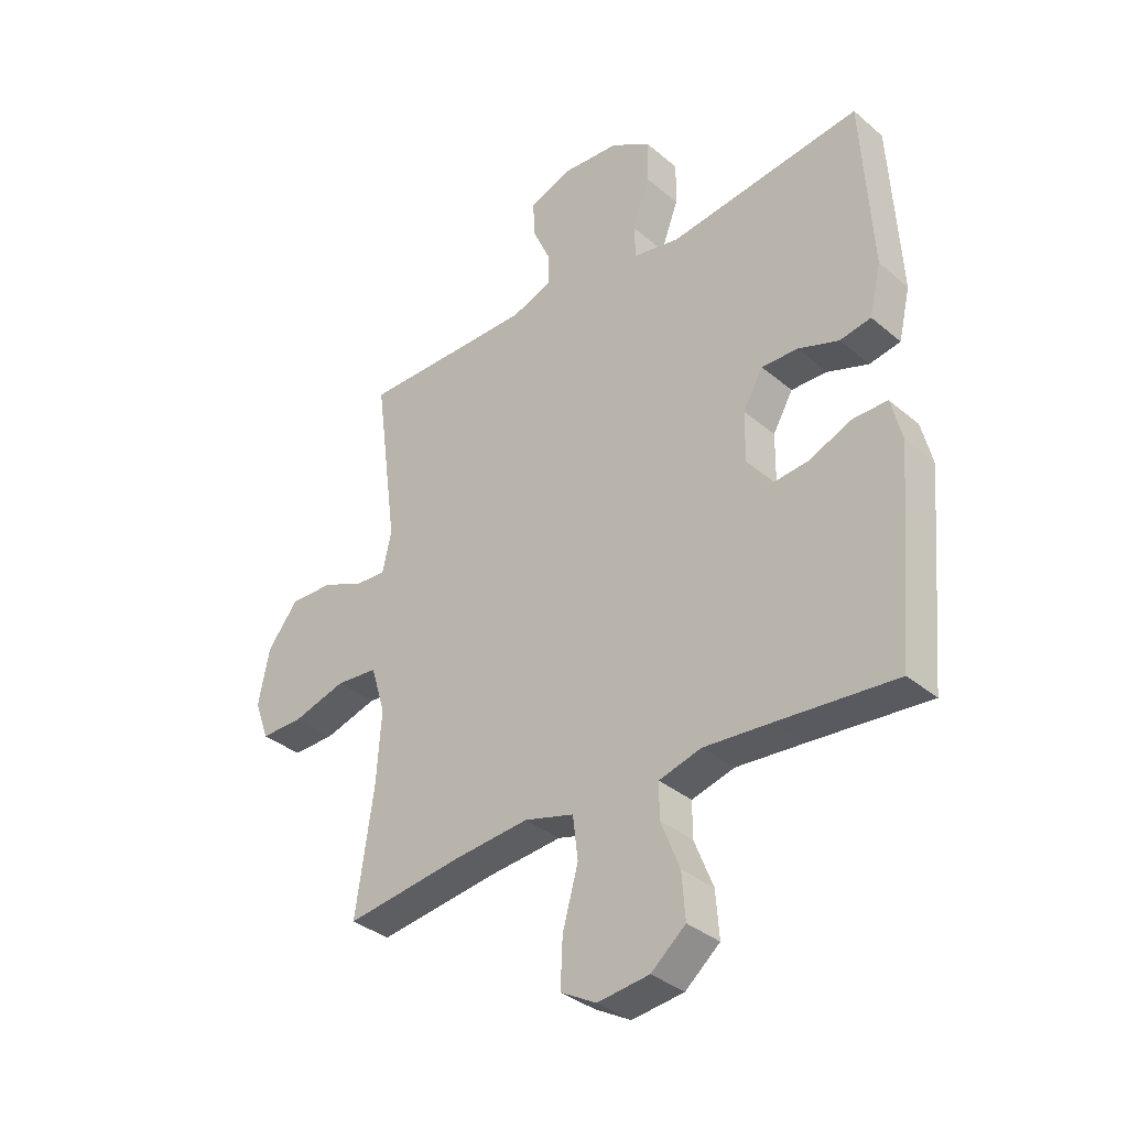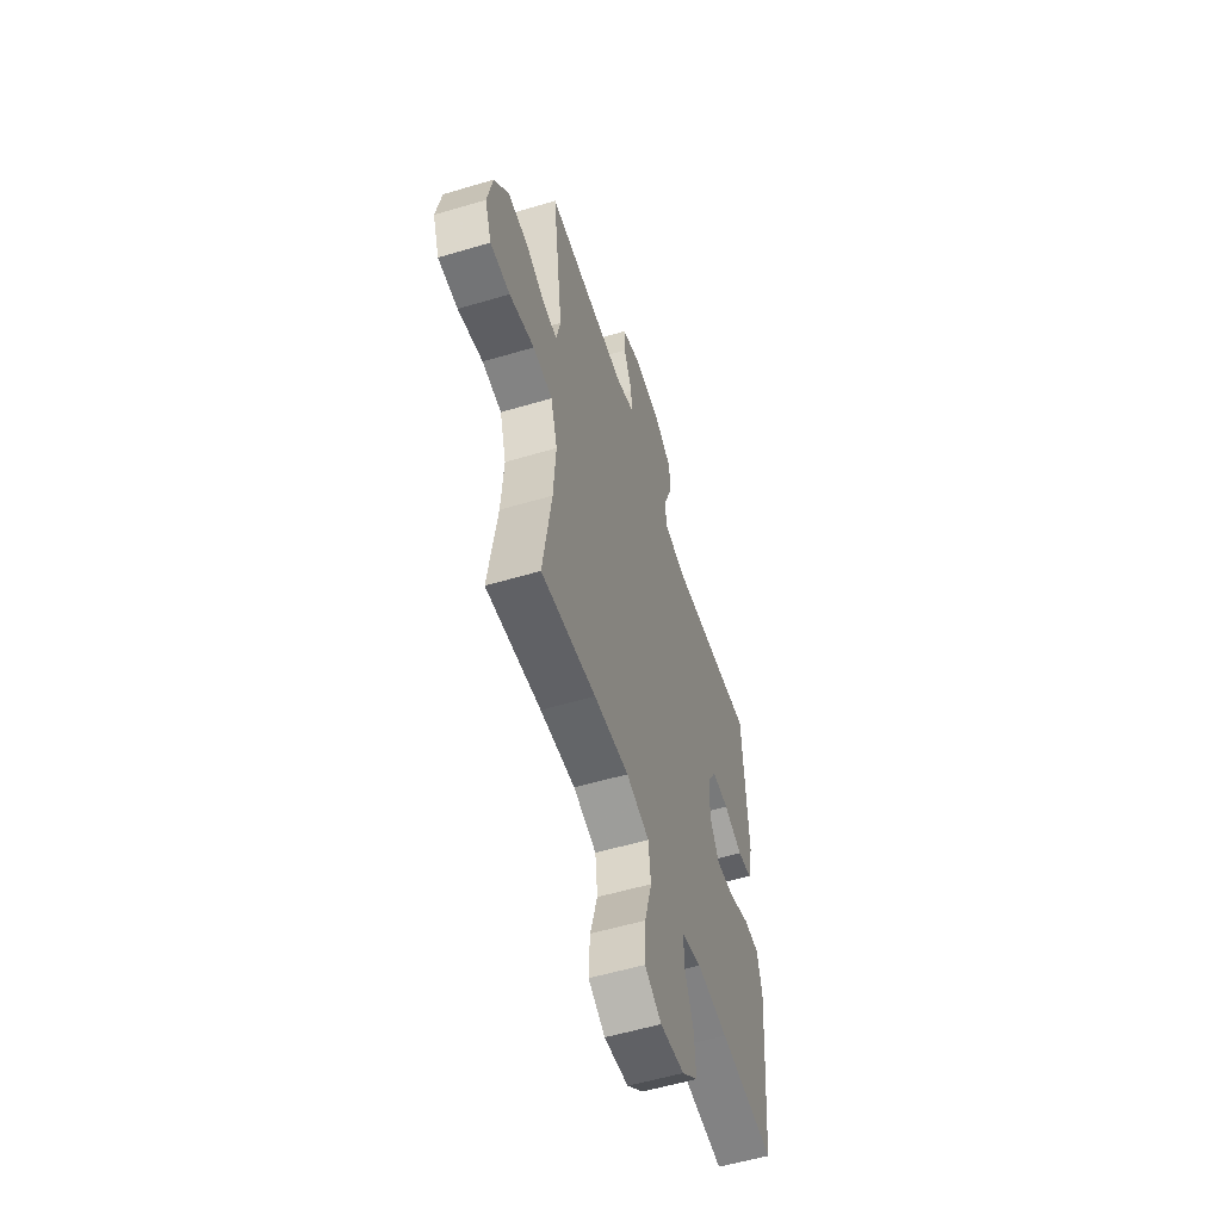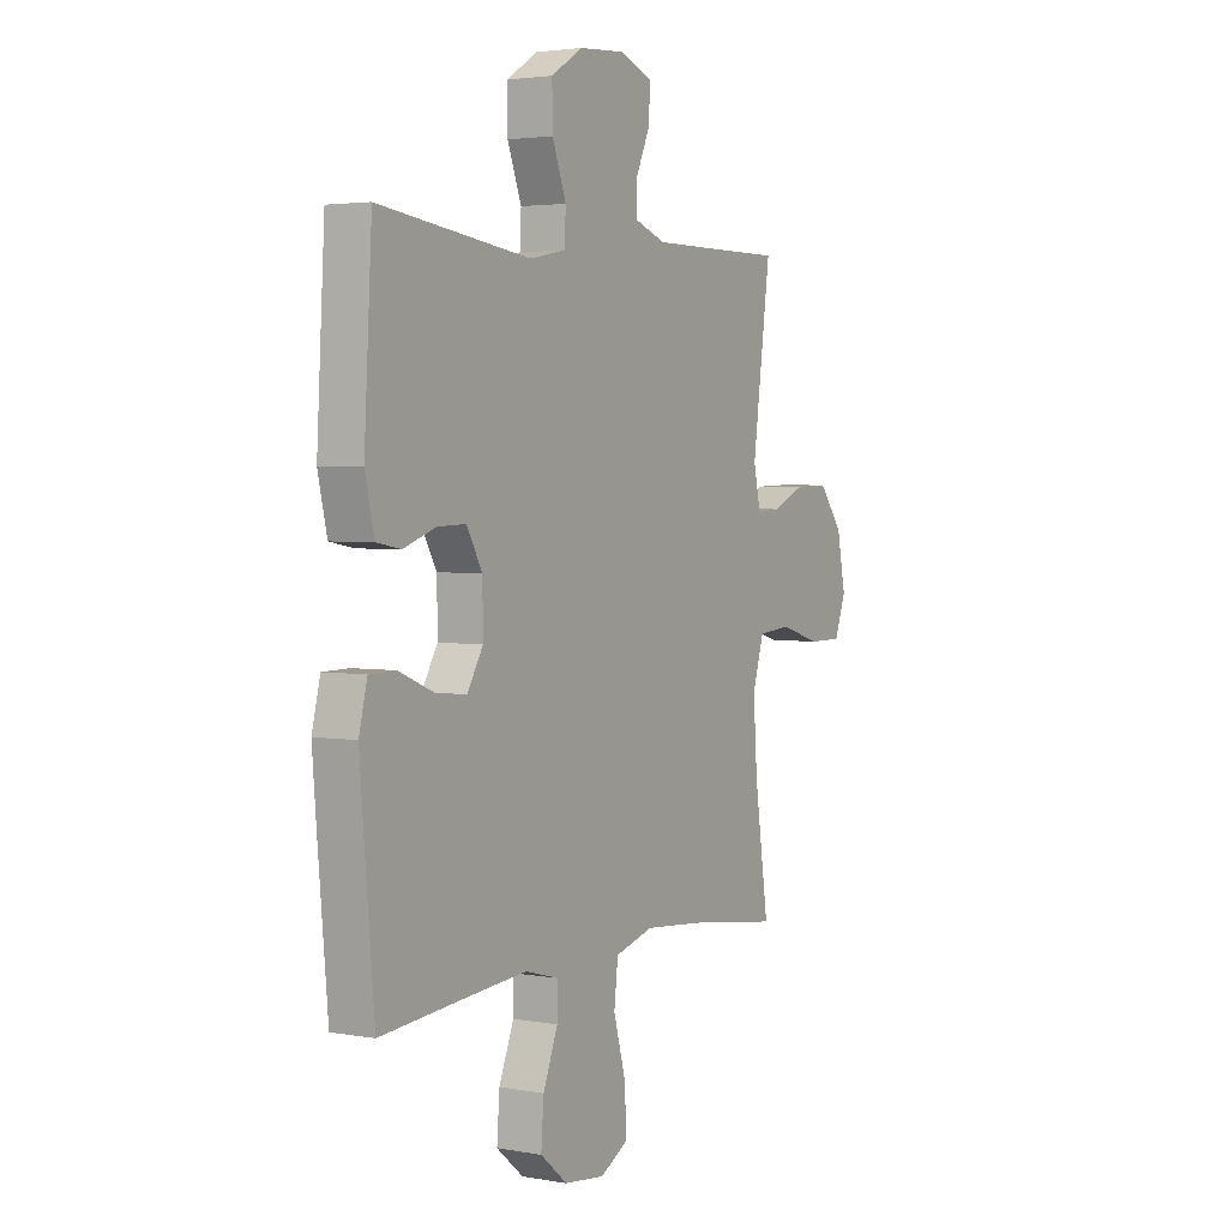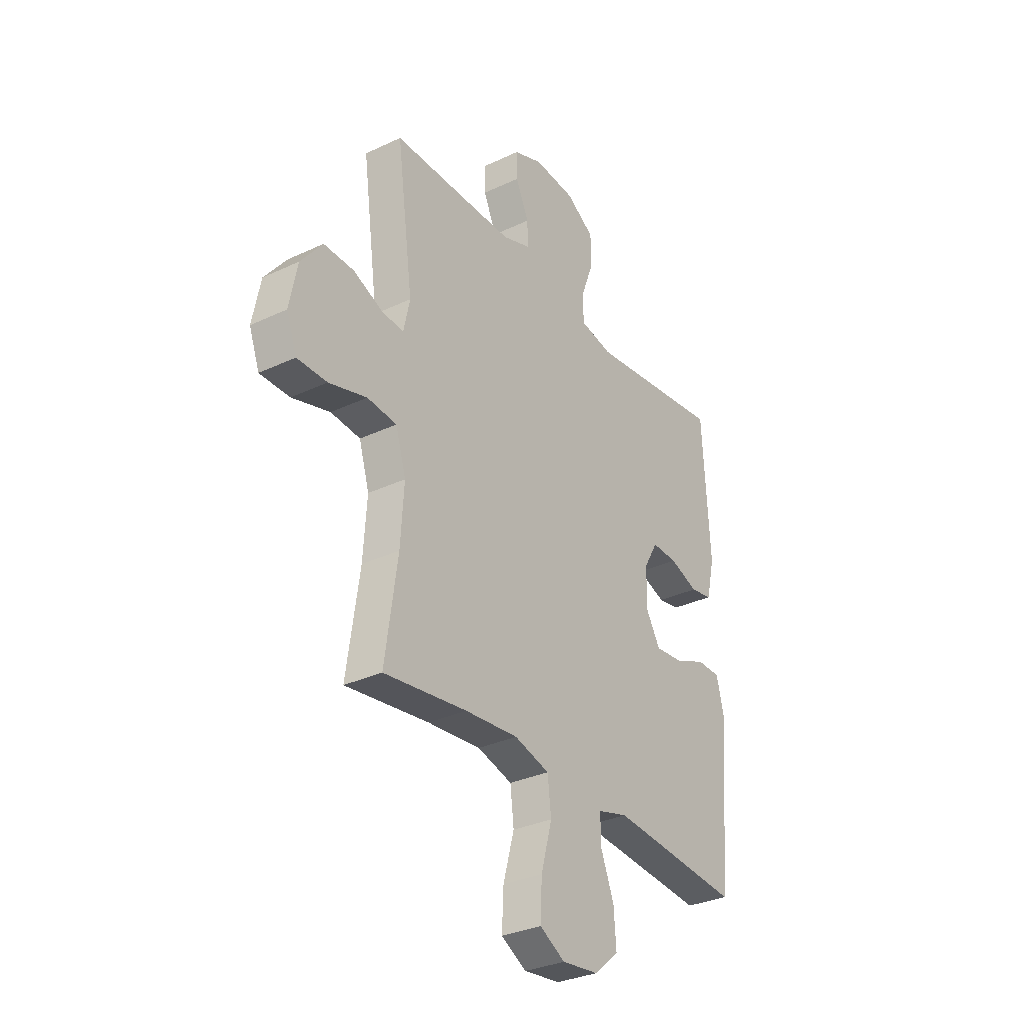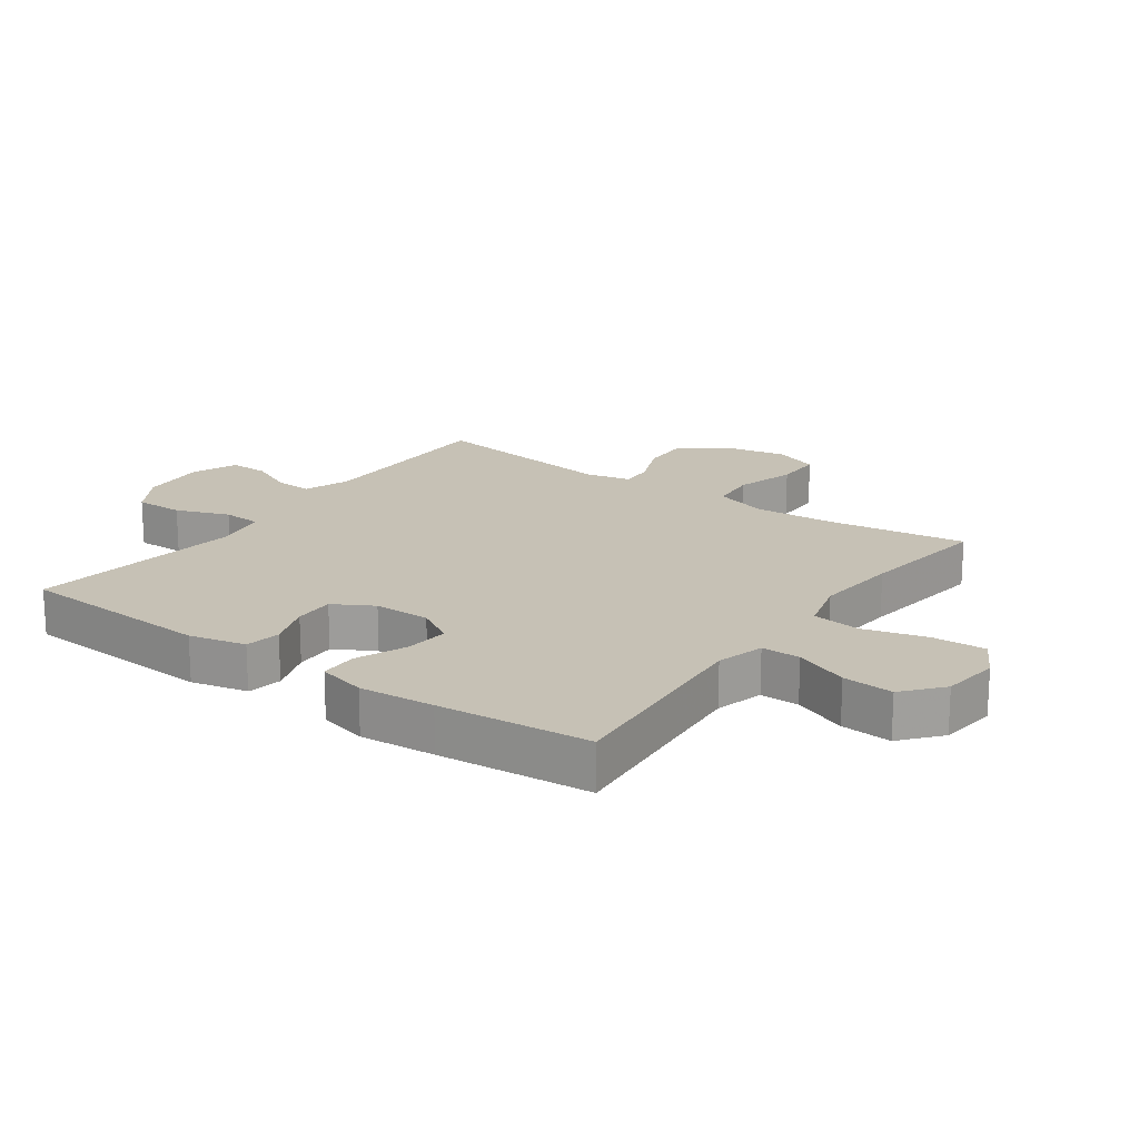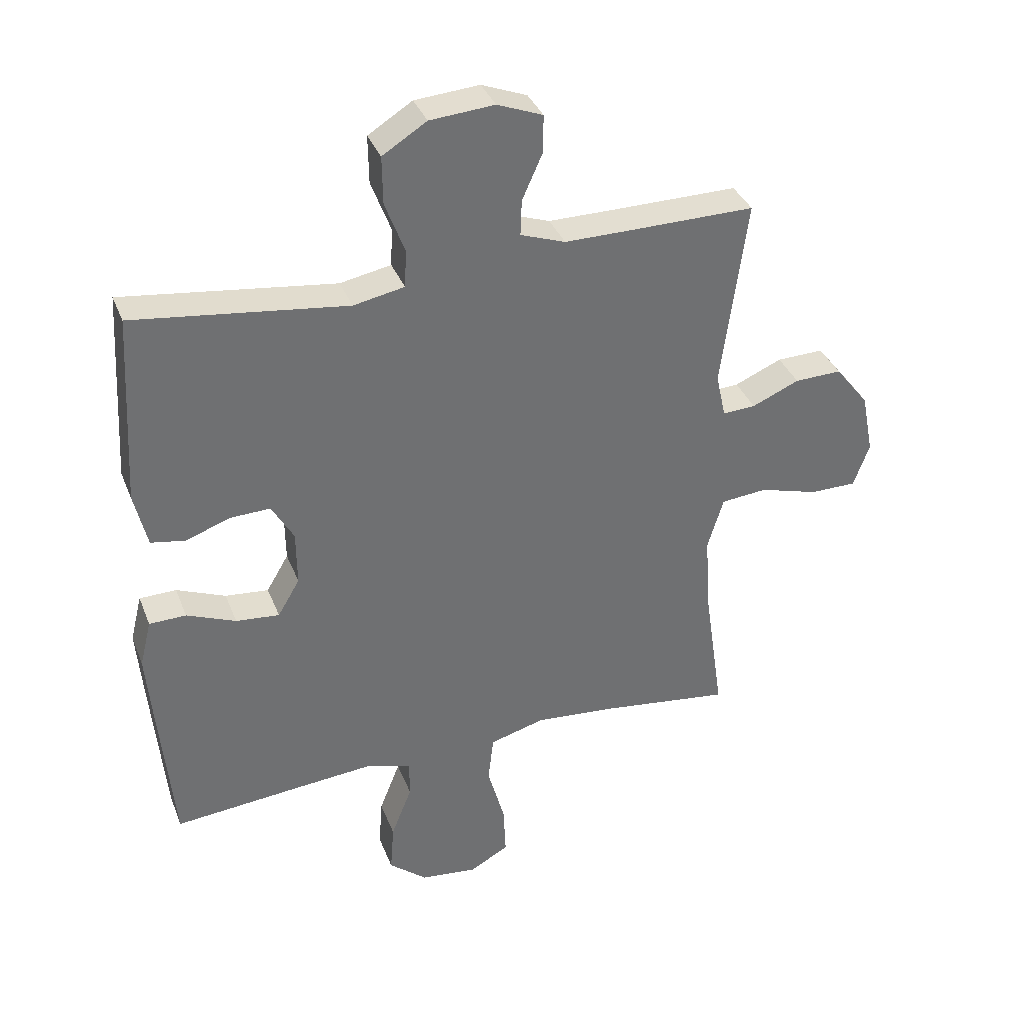
<metadata>
{"format":"obj","ext":"obj","renderer":"f3d","projection":"perspective","resolution":1024,"background":"white","views":[{"elev":-35.3,"azim":42.0,"up":"+Z"},{"elev":-56.1,"azim":-72.7,"up":"+Z"},{"elev":3.1,"azim":121.1,"up":"+Z"},{"elev":-31.8,"azim":-56.3,"up":"+Z"},{"elev":18.7,"azim":125.7,"up":"+Y"},{"elev":36.0,"azim":160.2,"up":"+Z"}]}
</metadata>
<code>
v -0.5 0.07 0.5
v -0.303 0.07 0.499
v -0.187 0.07 0.499
v -0.114 0.07 0.525
v -0.116 0.07 0.583
v -0.149 0.07 0.657
v -0.15 0.07 0.719
v -0.076 0.07 0.748
v 0.029 0.07 0.74
v 0.101 0.07 0.695
v 0.1 0.07 0.617
v 0.068 0.07 0.532
v 0.071 0.07 0.471
v 0.154 0.07 0.455
v 0.5 0.07 0.5
v 0.518 0.07 0.187
v 0.497 0.07 0.097
v 0.441 0.07 0.087
v 0.368 0.07 0.113
v 0.303 0.07 0.115
v 0.267 0.07 0.052
v 0.266 0.07 -0.038
v 0.302 0.07 -0.099
v 0.373 0.07 -0.092
v 0.453 0.07 -0.059
v 0.513 0.07 -0.06
v 0.532 0.07 -0.137
v 0.522 0.07 -0.257
v 0.5 0.07 -0.5
v 0.287 0.07 -0.481
v 0.167 0.07 -0.471
v 0.091 0.07 -0.492
v 0.091 0.07 -0.554
v 0.125 0.07 -0.64
v 0.131 0.07 -0.721
v 0.069 0.07 -0.773
v -0.024 0.07 -0.784
v -0.088 0.07 -0.748
v -0.084 0.07 -0.663
v -0.056 0.07 -0.562
v -0.065 0.07 -0.485
v -0.154 0.07 -0.46
v -0.289 0.07 -0.472
v -0.5 0.07 -0.5
v -0.468 0.07 -0.281
v -0.459 0.07 -0.15
v -0.485 0.07 -0.064
v -0.56 0.07 -0.057
v -0.656 0.07 -0.085
v -0.732 0.07 -0.085
v -0.758 0.07 -0.014
v -0.738 0.07 0.087
v -0.683 0.07 0.157
v -0.606 0.07 0.155
v -0.529 0.07 0.122
v -0.475 0.07 0.119
v -0.459 0.07 0.192
v -0.5 0 0.5
v -0.303 0 0.499
v -0.187 0 0.499
v -0.114 0 0.525
v -0.116 0 0.583
v -0.149 0 0.657
v -0.15 0 0.719
v -0.076 0 0.748
v 0.029 0 0.74
v 0.101 0 0.695
v 0.1 0 0.617
v 0.068 0 0.532
v 0.071 0 0.471
v 0.154 0 0.455
v 0.5 0 0.5
v 0.518 0 0.187
v 0.497 0 0.097
v 0.441 0 0.087
v 0.368 0 0.113
v 0.303 0 0.115
v 0.267 0 0.052
v 0.266 0 -0.038
v 0.302 0 -0.099
v 0.373 0 -0.092
v 0.453 0 -0.059
v 0.513 0 -0.06
v 0.532 0 -0.137
v 0.522 0 -0.257
v 0.5 0 -0.5
v 0.287 0 -0.481
v 0.167 0 -0.471
v 0.091 0 -0.492
v 0.091 0 -0.554
v 0.125 0 -0.64
v 0.131 0 -0.721
v 0.069 0 -0.773
v -0.024 0 -0.784
v -0.088 0 -0.748
v -0.084 0 -0.663
v -0.056 0 -0.562
v -0.065 0 -0.485
v -0.154 0 -0.46
v -0.289 0 -0.472
v -0.5 0 -0.5
v -0.468 0 -0.281
v -0.459 0 -0.15
v -0.485 0 -0.064
v -0.56 0 -0.057
v -0.656 0 -0.085
v -0.732 0 -0.085
v -0.758 0 -0.014
v -0.738 0 0.087
v -0.683 0 0.157
v -0.606 0 0.155
v -0.529 0 0.122
v -0.475 0 0.119
v -0.459 0 0.192
f 53 54 55
f 52 53 55
f 51 52 55
f 50 51 55
f 49 50 55
f 48 49 55
f 47 48 55 56
f 46 47 56 57
f 43 44 45
f 42 43 45 46
f 41 42 46 57
f 38 39 40
f 37 38 40
f 36 37 40
f 35 36 40
f 34 35 40
f 33 34 40
f 32 33 40 41
f 57 1 2
f 41 57 2
f 32 41 2
f 31 32 2
f 28 29 30
f 27 28 30
f 26 27 30
f 25 26 30
f 24 25 30
f 23 24 30 31
f 17 18 19
f 16 17 19
f 15 16 19
f 14 15 19
f 13 14 19 20
f 10 11 12
f 9 10 12
f 8 9 12
f 7 8 12
f 6 7 12
f 5 6 12
f 4 5 12 13
f 13 20 21
f 4 13 21
f 3 4 21
f 31 2 3
f 23 31 3
f 22 23 3
f 3 21 22
f 112 111 110
f 112 110 109
f 112 109 108
f 112 108 107
f 112 107 106
f 112 106 105
f 113 112 105 104
f 114 113 104 103
f 102 101 100
f 103 102 100 99
f 114 103 99 98
f 97 96 95
f 97 95 94
f 97 94 93
f 97 93 92
f 97 92 91
f 97 91 90
f 98 97 90 89
f 59 58 114
f 59 114 98
f 59 98 89
f 59 89 88
f 87 86 85
f 87 85 84
f 87 84 83
f 87 83 82
f 87 82 81
f 88 87 81 80
f 76 75 74
f 76 74 73
f 76 73 72
f 76 72 71
f 77 76 71 70
f 69 68 67
f 69 67 66
f 69 66 65
f 69 65 64
f 69 64 63
f 69 63 62
f 70 69 62 61
f 78 77 70
f 78 70 61
f 78 61 60
f 60 59 88
f 60 88 80
f 60 80 79
f 79 78 60
f 1 58 59 2
f 2 59 60 3
f 3 60 61 4
f 4 61 62 5
f 5 62 63 6
f 6 63 64 7
f 7 64 65 8
f 8 65 66 9
f 9 66 67 10
f 10 67 68 11
f 11 68 69 12
f 12 69 70 13
f 13 70 71 14
f 14 71 72 15
f 15 72 73 16
f 16 73 74 17
f 17 74 75 18
f 18 75 76 19
f 19 76 77 20
f 20 77 78 21
f 21 78 79 22
f 22 79 80 23
f 23 80 81 24
f 24 81 82 25
f 25 82 83 26
f 26 83 84 27
f 27 84 85 28
f 28 85 86 29
f 29 86 87 30
f 30 87 88 31
f 31 88 89 32
f 32 89 90 33
f 33 90 91 34
f 34 91 92 35
f 35 92 93 36
f 36 93 94 37
f 37 94 95 38
f 38 95 96 39
f 39 96 97 40
f 40 97 98 41
f 41 98 99 42
f 42 99 100 43
f 43 100 101 44
f 44 101 102 45
f 45 102 103 46
f 46 103 104 47
f 47 104 105 48
f 48 105 106 49
f 49 106 107 50
f 50 107 108 51
f 51 108 109 52
f 52 109 110 53
f 53 110 111 54
f 54 111 112 55
f 55 112 113 56
f 56 113 114 57
f 57 114 58 1

</code>
